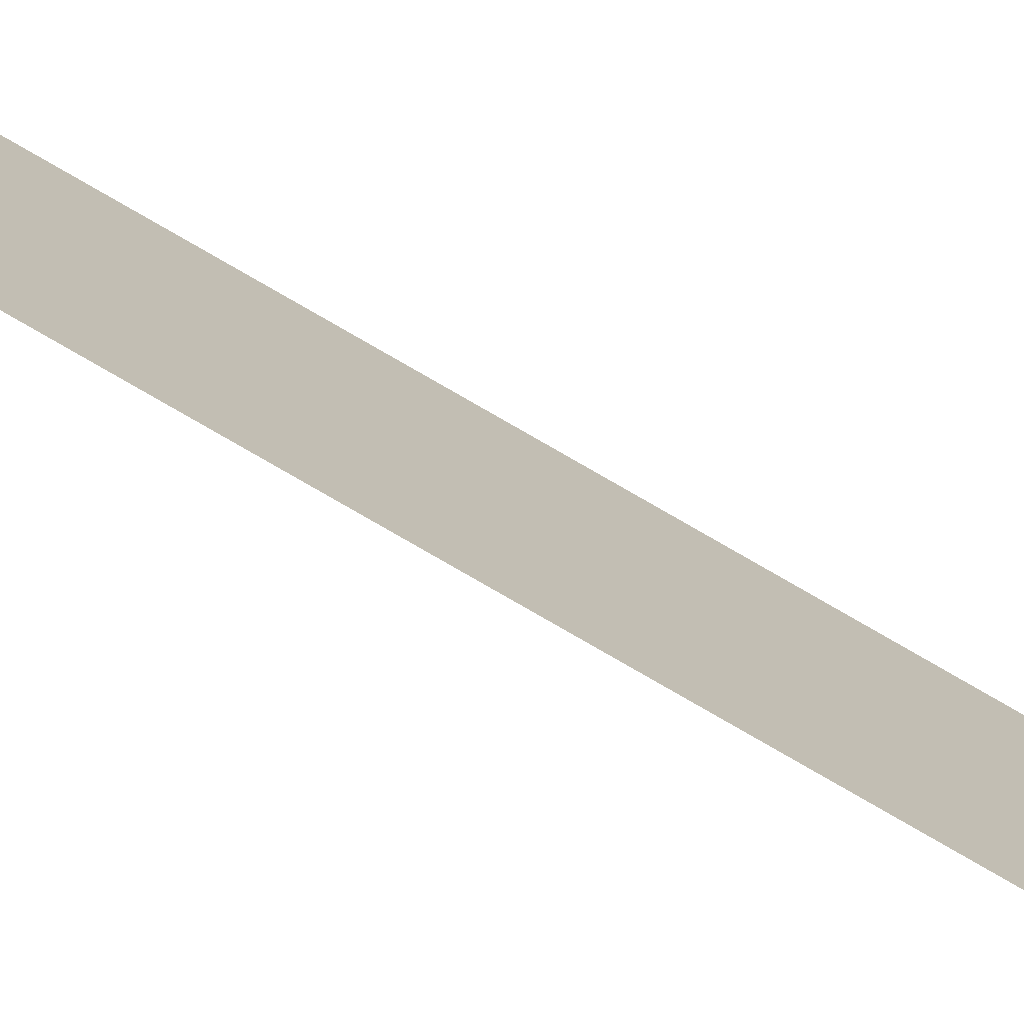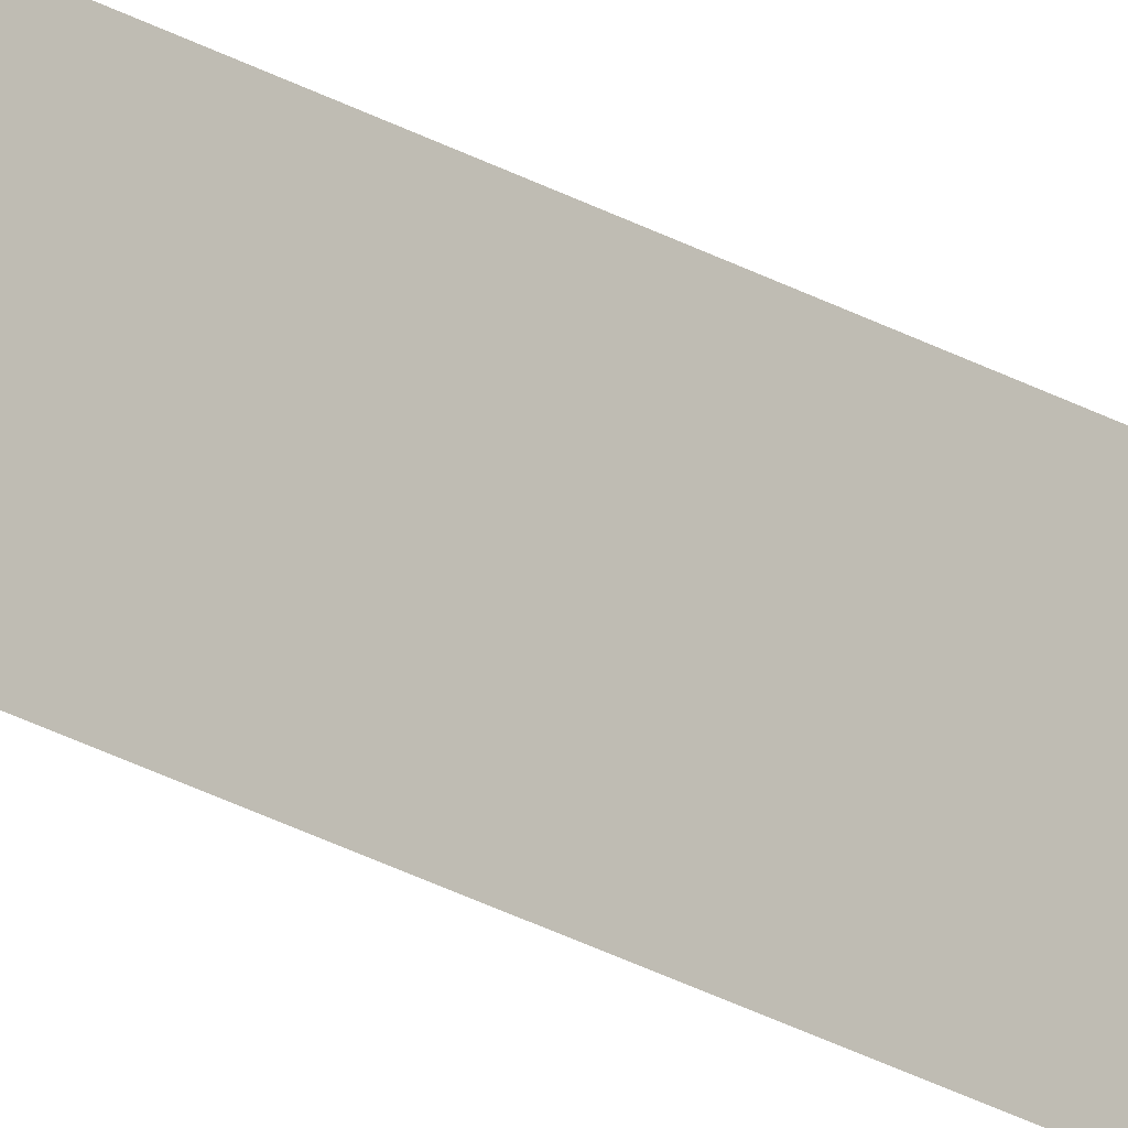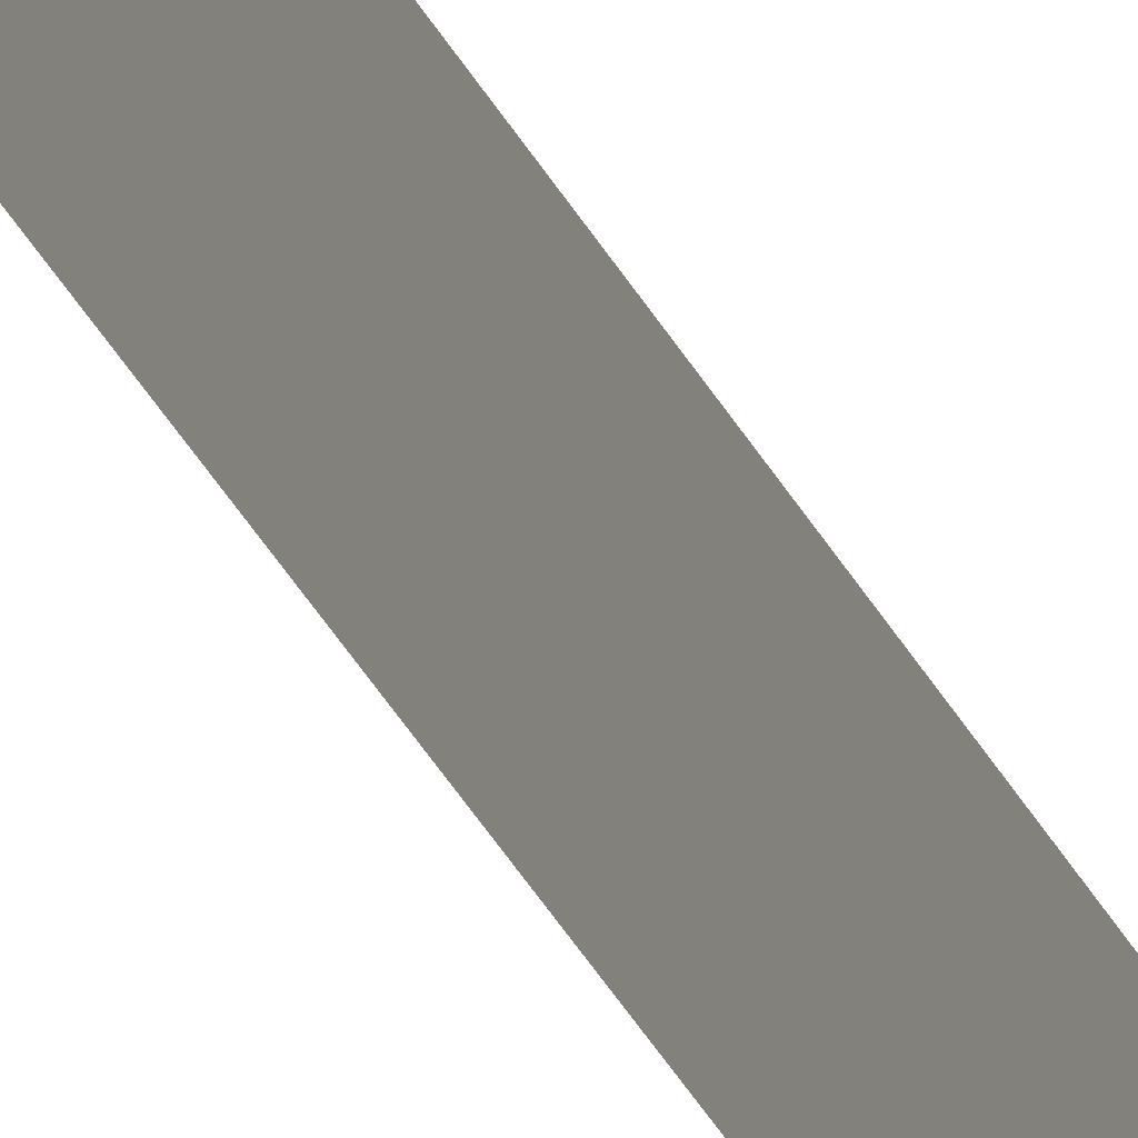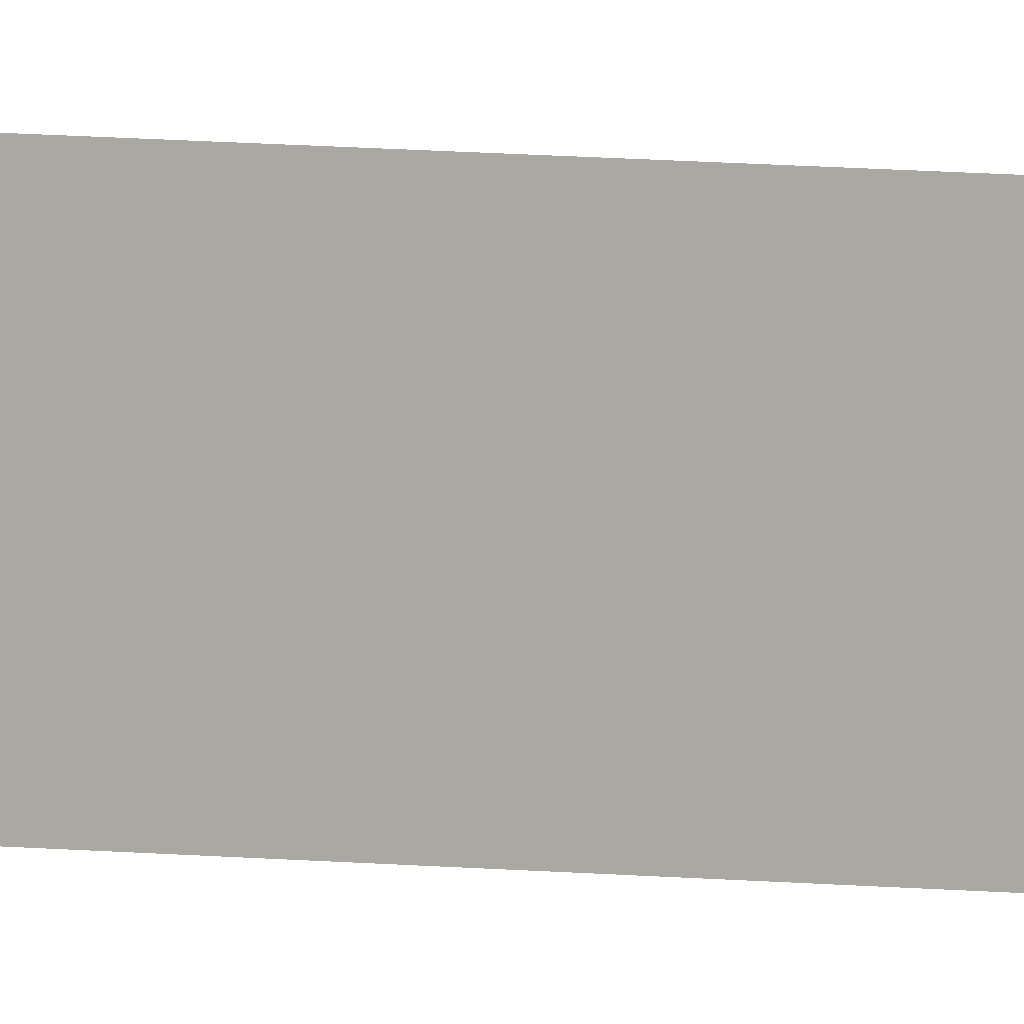
<metadata>
{"format":"obj","ext":"obj","renderer":"f3d","projection":"perspective","resolution":1024,"background":"white","views":[{"elev":-75.9,"azim":-120.3,"up":"+Z"},{"elev":-20.7,"azim":-138.9,"up":"+Z"},{"elev":-23.5,"azim":17.0,"up":"+Z"},{"elev":5.9,"azim":112.9,"up":"+Z"}]}
</metadata>
<code>
v 13.79 30.75 21.68
v 13.79 31.75 21.68
v 13.79 30.75 21.66
v 13.79 31.75 21.66
v 13.79 30.75 21.66
v 13.79 31.75 21.66
v 13.79 30.75 21.68
v 13.79 31.75 21.68
f 1 2 3
f 3 2 4
f 5 6 7
f 7 6 8

</code>
